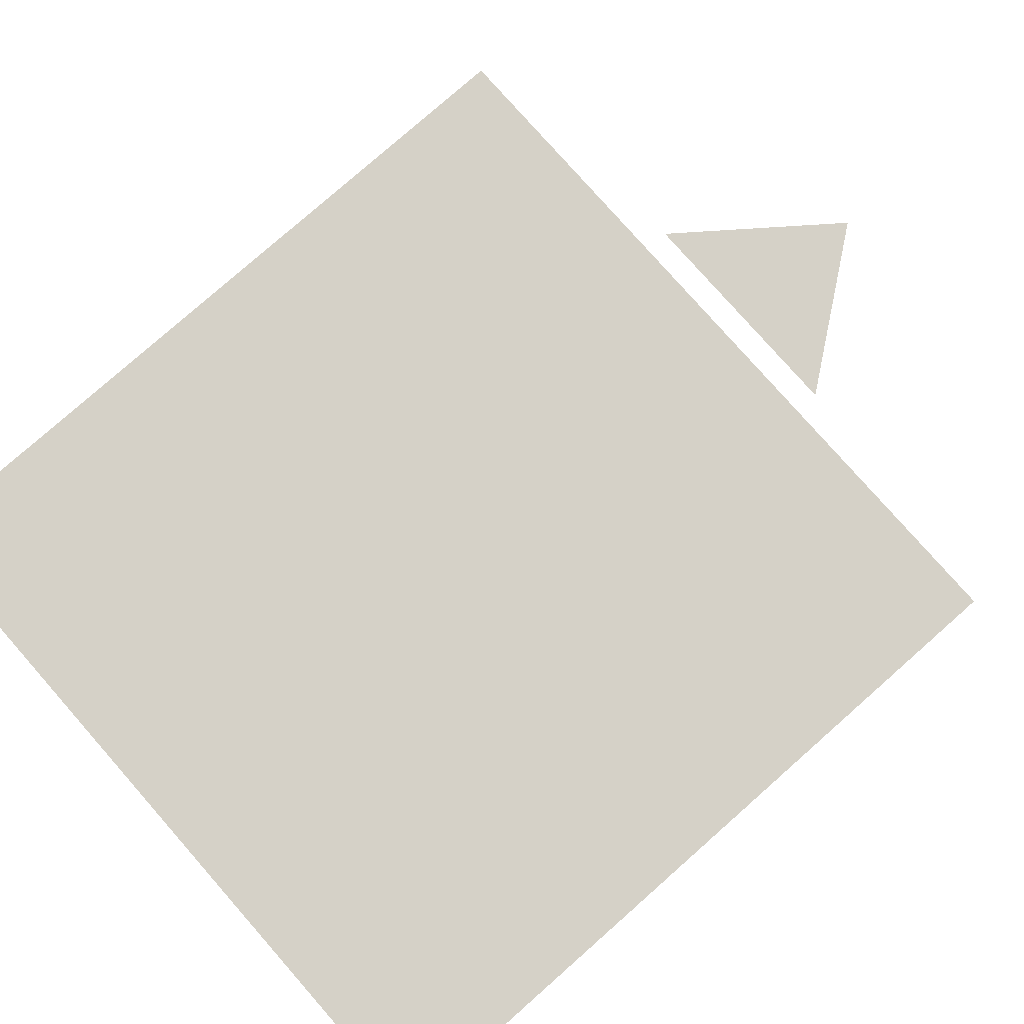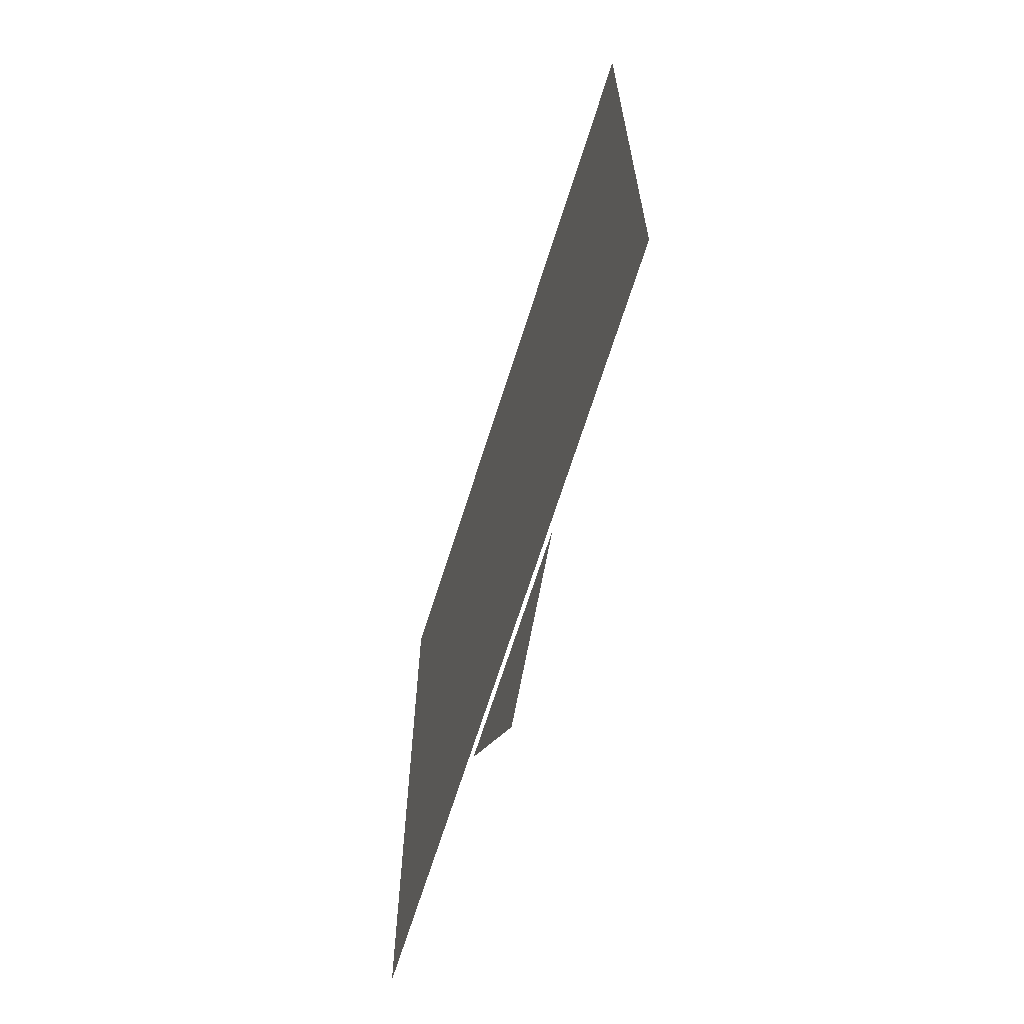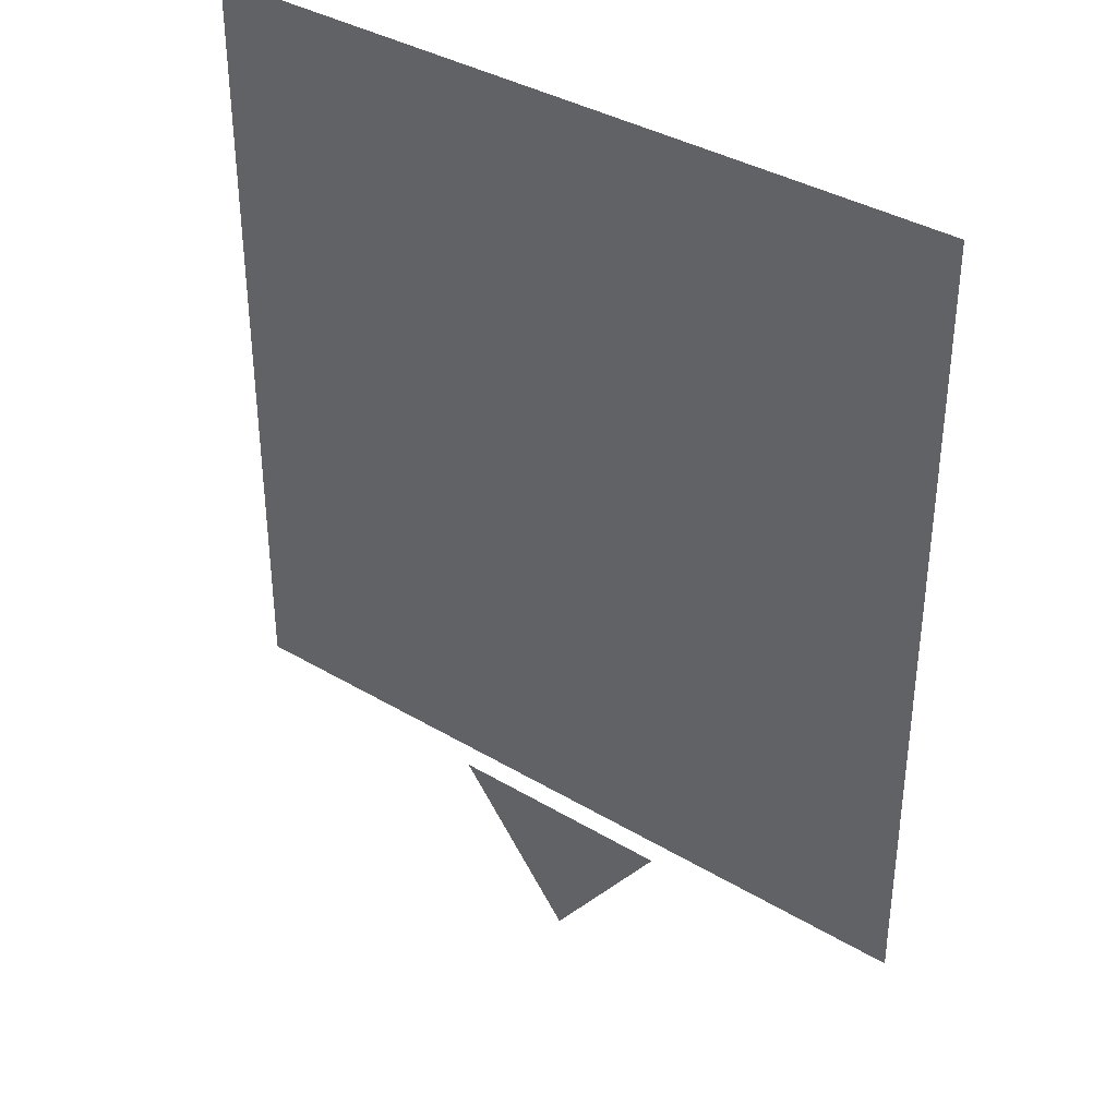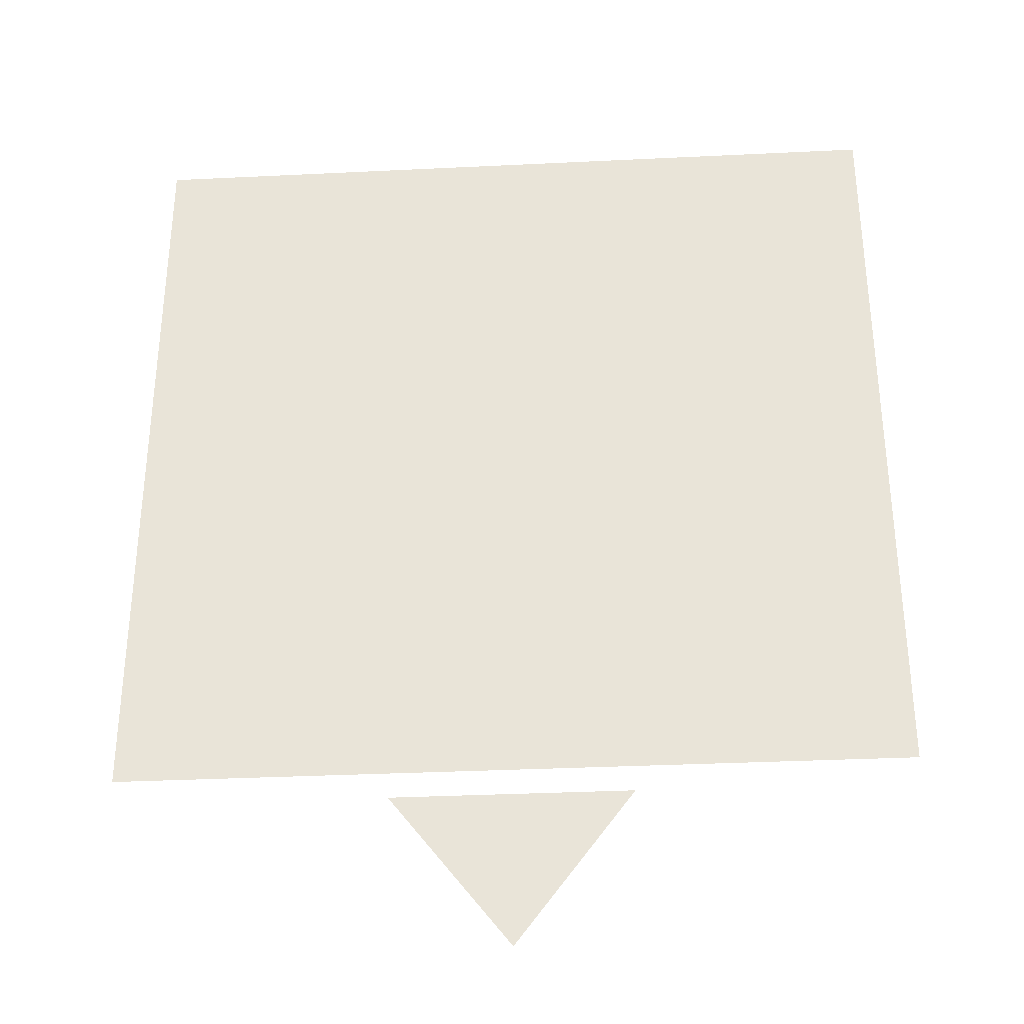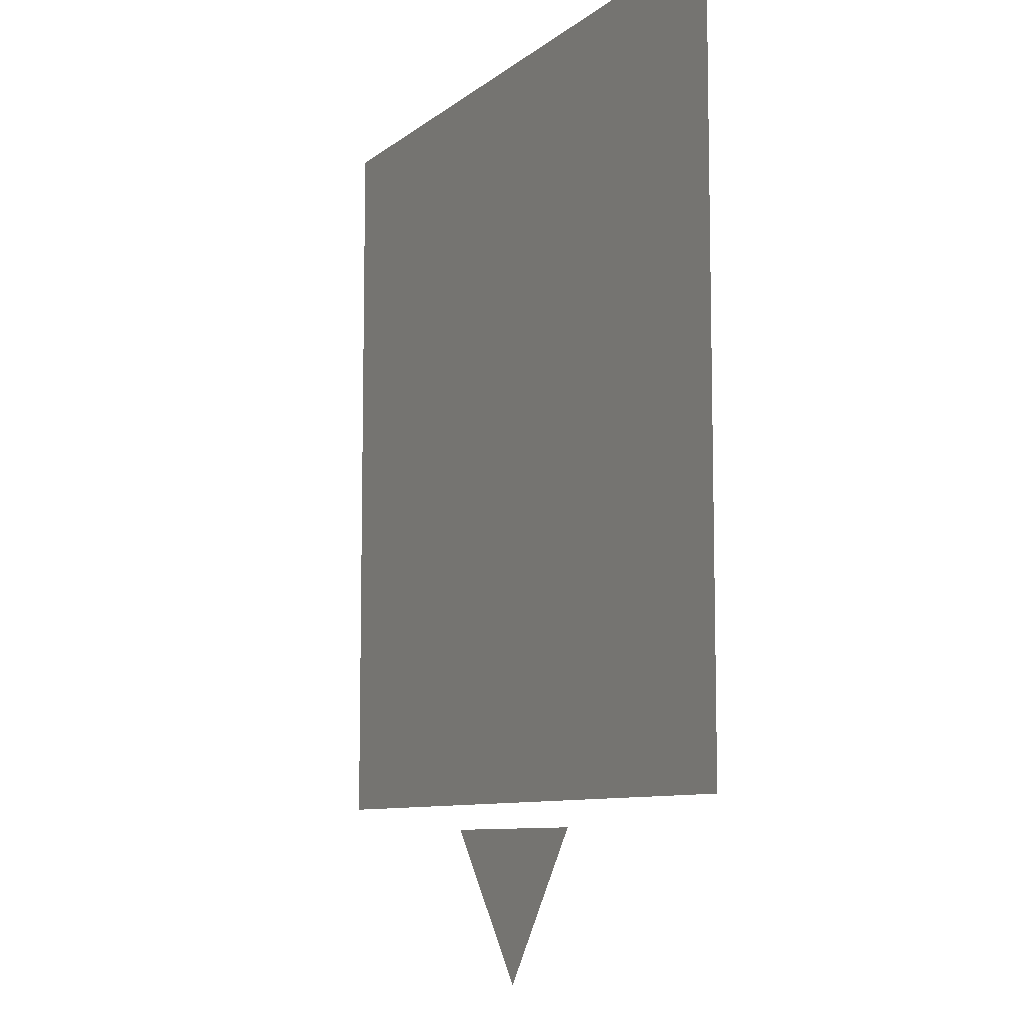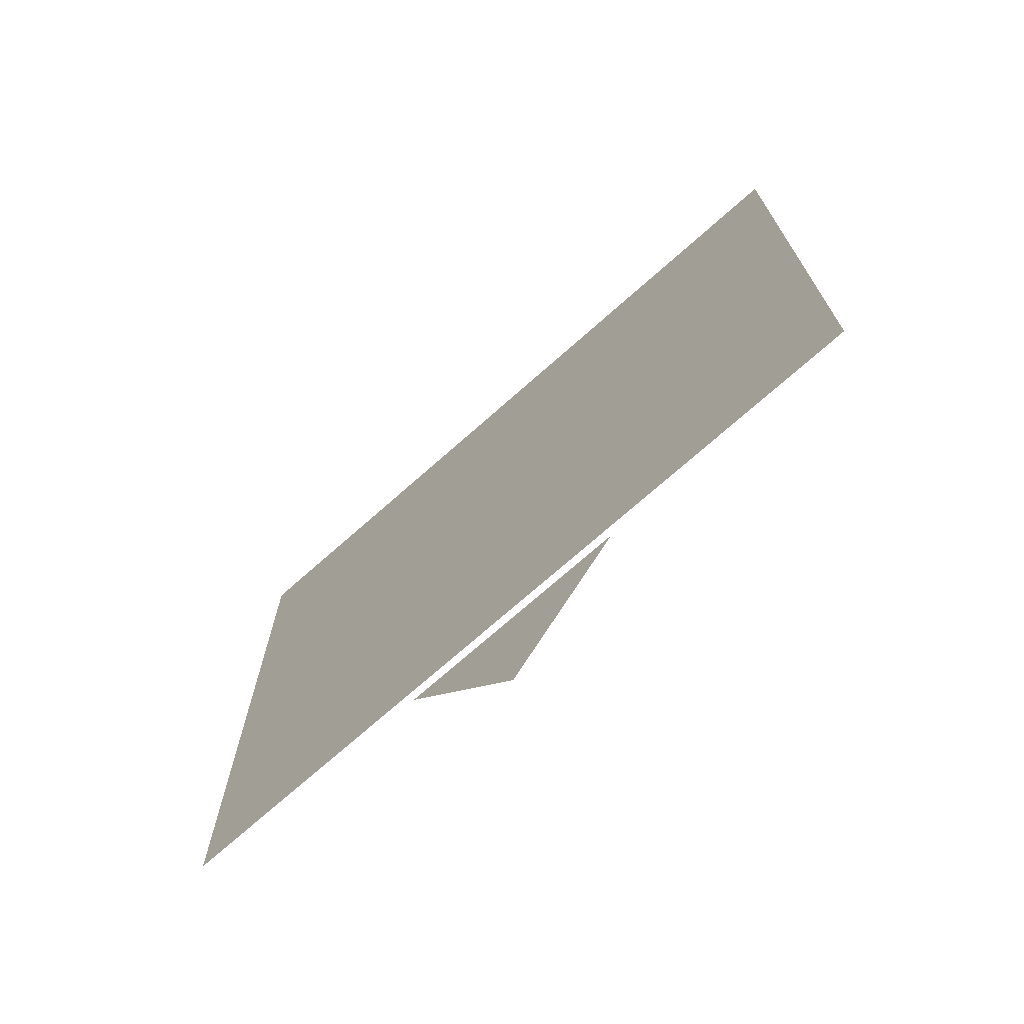
<metadata>
{"format":"obj","ext":"obj","renderer":"f3d","projection":"perspective","resolution":1024,"background":"white","views":[{"elev":79.3,"azim":48.6,"up":"+Y"},{"elev":-68.0,"azim":-107.5,"up":"+Z"},{"elev":36.8,"azim":37.8,"up":"+Z"},{"elev":-33.8,"azim":3.8,"up":"+Z"},{"elev":-8.5,"azim":62.8,"up":"+Z"},{"elev":-72.9,"azim":41.5,"up":"+Z"}]}
</metadata>
<code>
o camera_1_camera.002
v -1 -1 1
v 1 -1 1
v -1 -1 -1
v 1 -1 -1
v 0 0 0
v -0.3067 -1 -1.067
v 0.3033 -1 -1.067
v 0.003333 -1 -1.467
f 7 6 8
f 1 2 4 3
l 1 5
l 2 5
l 3 5
l 4 5

</code>
